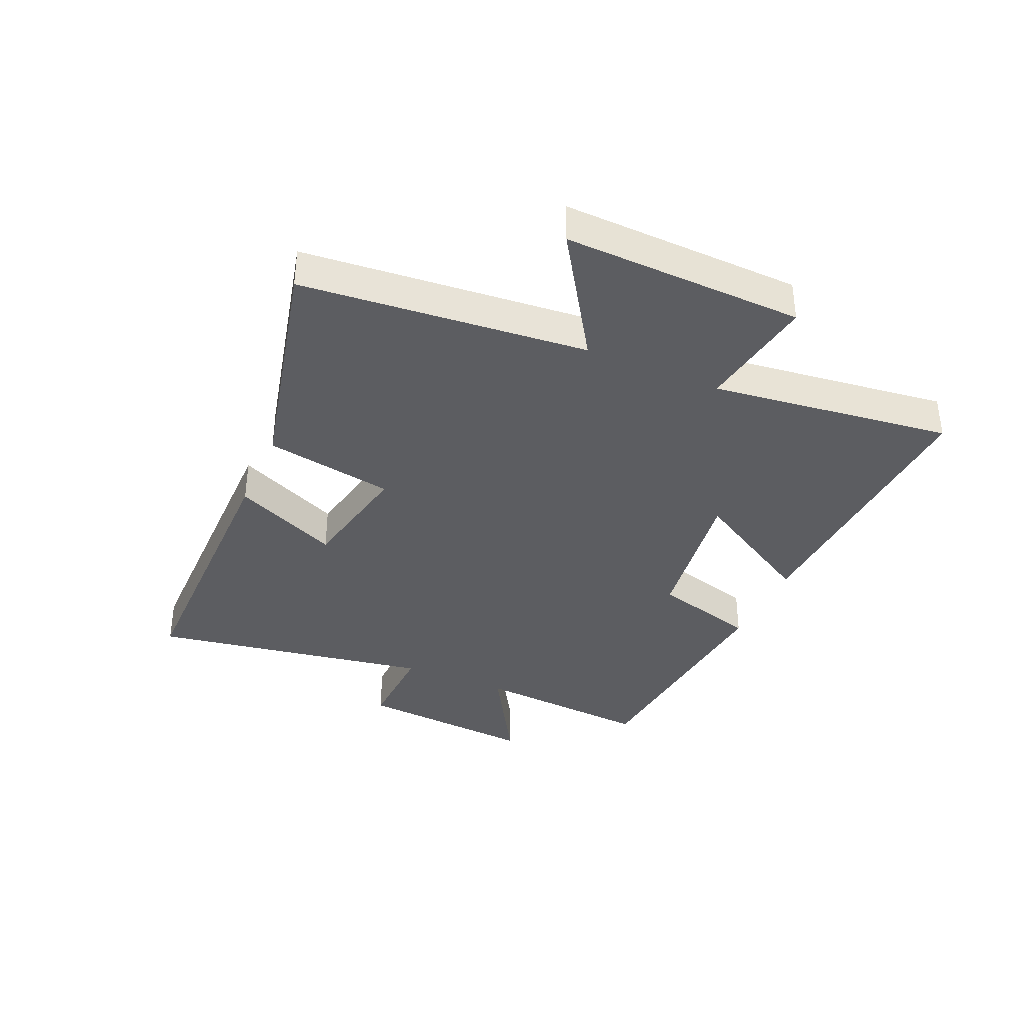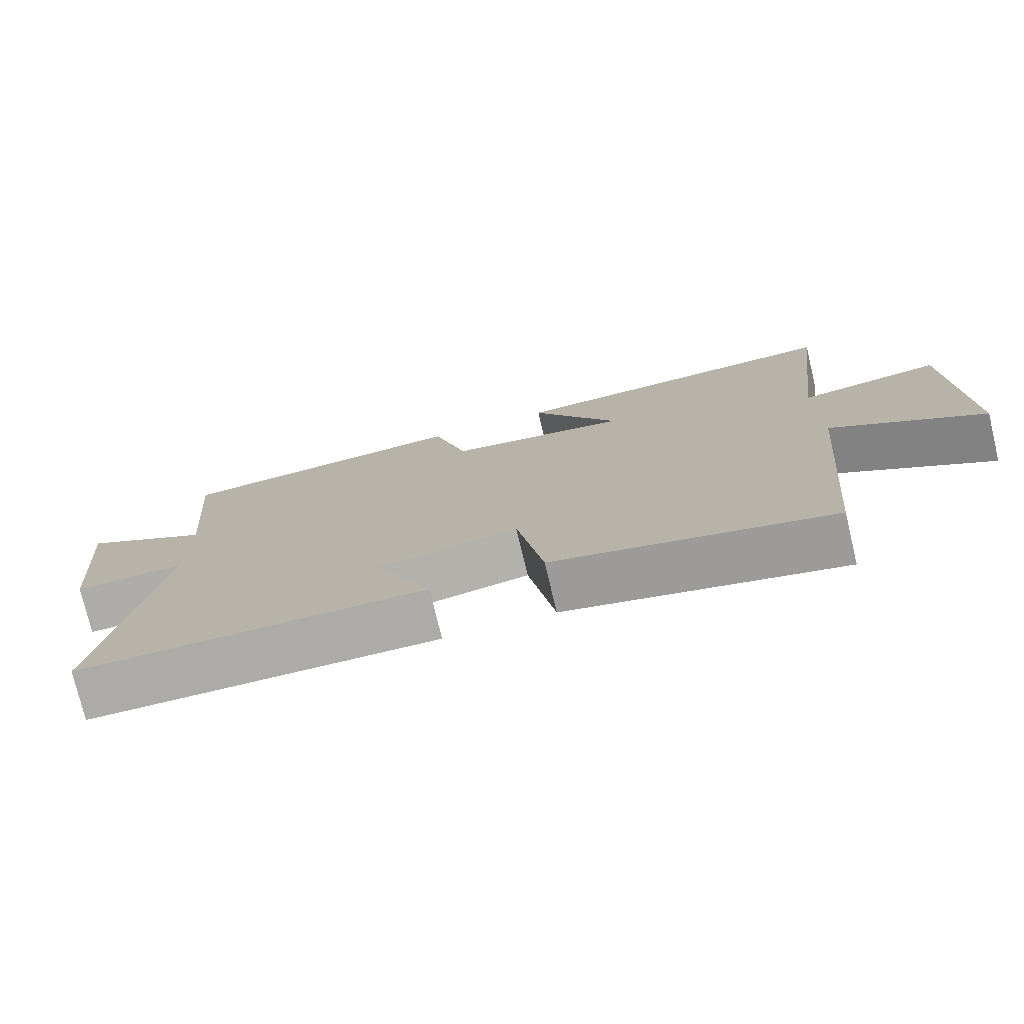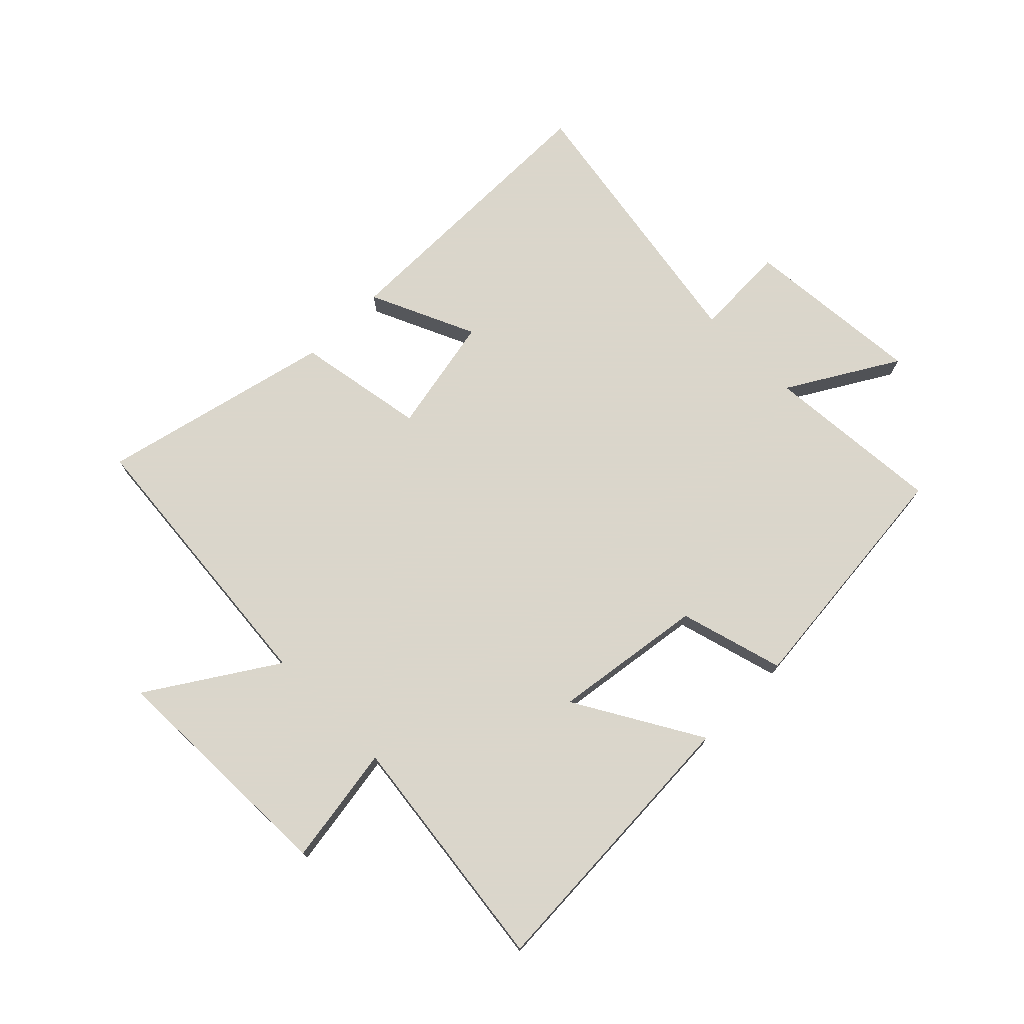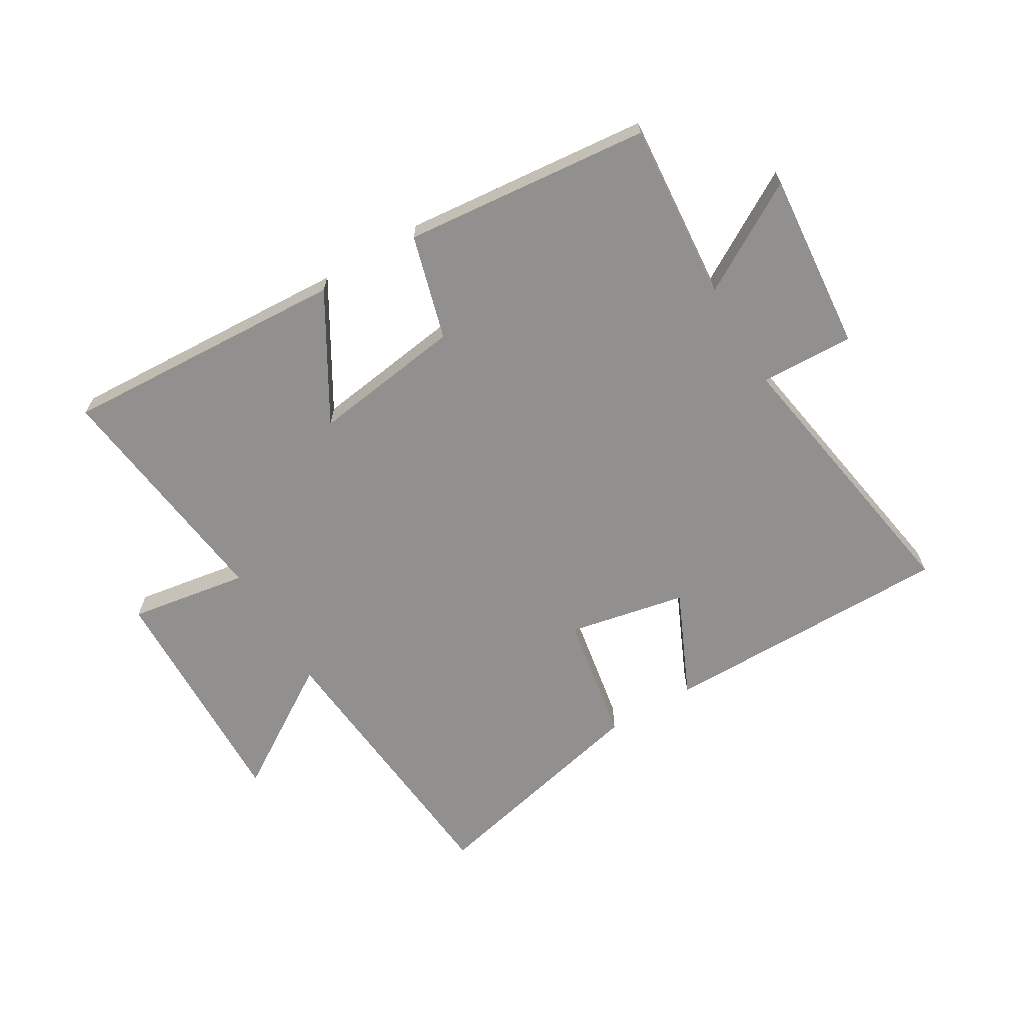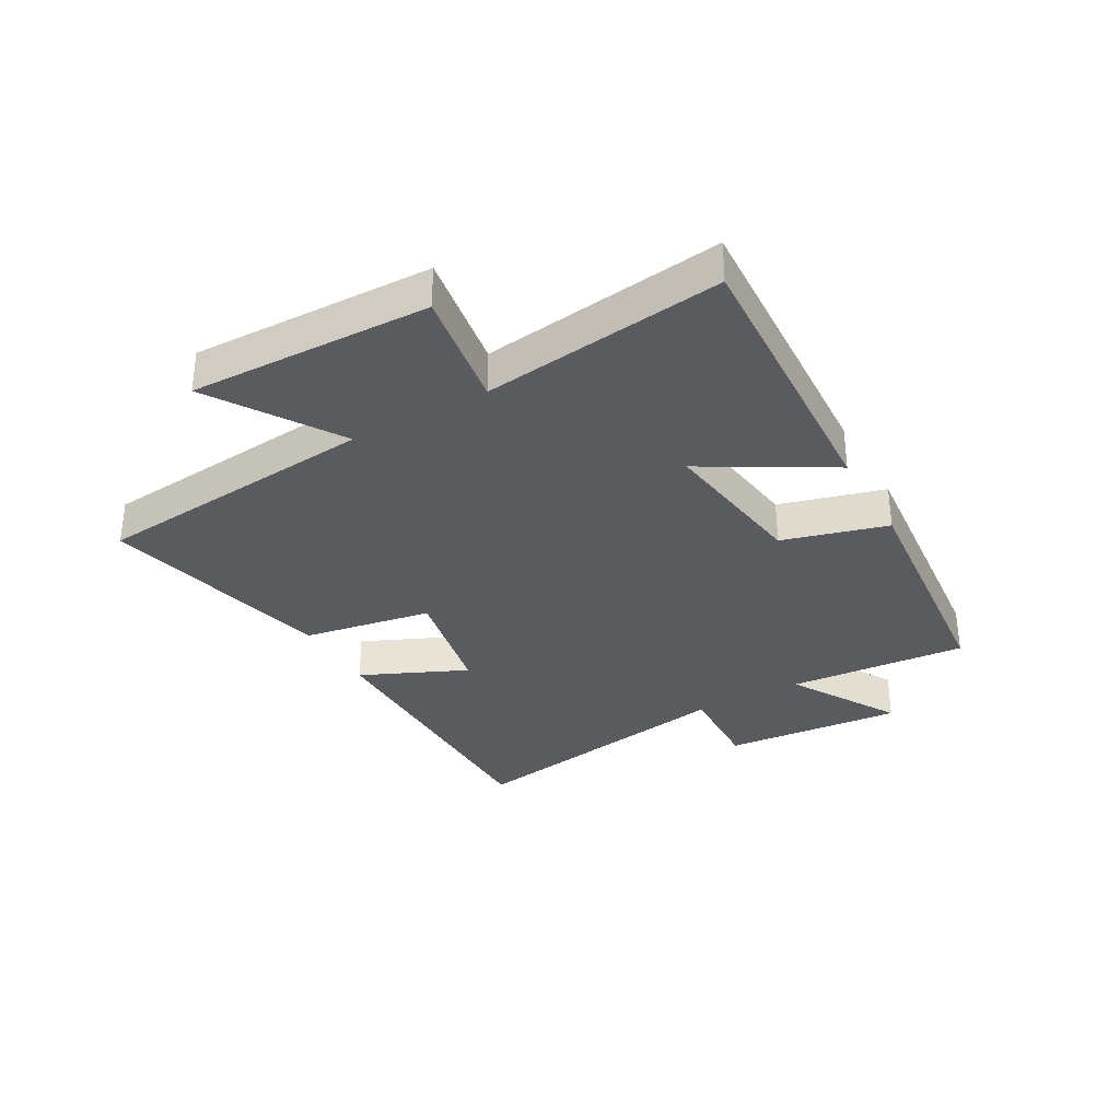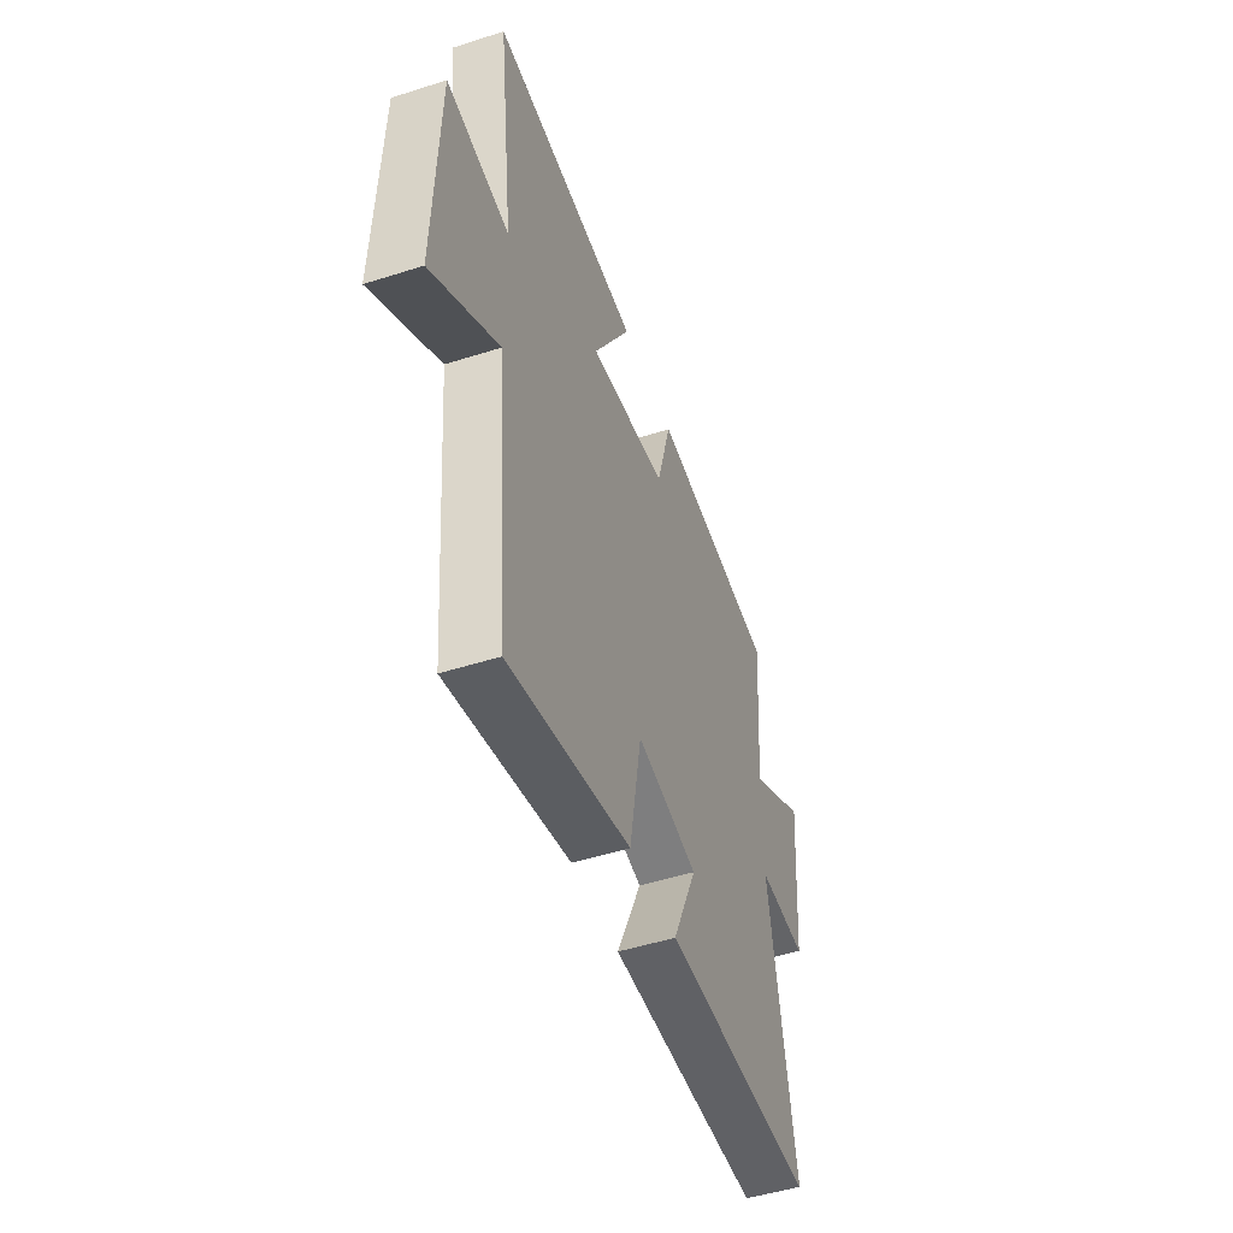
<metadata>
{"format":"obj","ext":"obj","renderer":"f3d","projection":"perspective","resolution":1024,"background":"white","views":[{"elev":-36.9,"azim":-113.6,"up":"+Y"},{"elev":-76.2,"azim":-166.6,"up":"+Z"},{"elev":73.7,"azim":-44.8,"up":"+Y"},{"elev":-65.7,"azim":30.7,"up":"+Y"},{"elev":-33.1,"azim":-60.5,"up":"+Y"},{"elev":-49.2,"azim":-70.5,"up":"+Z"}]}
</metadata>
<code>
v 0.524 0.07 0.46
v 0.5 0.07 0.16
v 0.683 0.07 0.268
v 0.657 0.07 -0.034
v 0.5 0.07 -0.028
v 0.579 0.07 -0.5
v 0.089 0.07 -0.5
v 0.169 0.07 -0.323
v -0.029 0.07 -0.283
v -0.067 0.07 -0.5
v -0.457 0.07 -0.591
v -0.5 0.07 -0.113
v -0.712 0.07 -0.249
v -0.7 0.07 0.153
v -0.5 0.07 0.121
v -0.55 0.07 0.525
v -0.07 0.07 0.5
v -0.193 0.07 0.289
v 0.061 0.07 0.325
v 0.11 0.07 0.5
v 0.524 0 0.46
v 0.5 0 0.16
v 0.683 0 0.268
v 0.657 0 -0.034
v 0.5 0 -0.028
v 0.579 0 -0.5
v 0.089 0 -0.5
v 0.169 0 -0.323
v -0.029 0 -0.283
v -0.067 0 -0.5
v -0.457 0 -0.591
v -0.5 0 -0.113
v -0.712 0 -0.249
v -0.7 0 0.153
v -0.5 0 0.121
v -0.55 0 0.525
v -0.07 0 0.5
v -0.193 0 0.289
v 0.061 0 0.325
v 0.11 0 0.5
f 19 20 1 2
f 18 19 2
f 15 16 17 18
f 15 18 2
f 12 13 14 15
f 11 12 15
f 10 11 15
f 9 10 15
f 8 9 15 2
f 5 6 7 8
f 5 8 2 3
f 3 4 5
f 22 21 40 39
f 22 39 38
f 38 37 36 35
f 22 38 35
f 35 34 33 32
f 35 32 31
f 35 31 30
f 35 30 29
f 22 35 29 28
f 28 27 26 25
f 23 22 28 25
f 25 24 23
f 1 21 22 2
f 2 22 23 3
f 3 23 24 4
f 4 24 25 5
f 5 25 26 6
f 6 26 27 7
f 7 27 28 8
f 8 28 29 9
f 9 29 30 10
f 10 30 31 11
f 11 31 32 12
f 12 32 33 13
f 13 33 34 14
f 14 34 35 15
f 15 35 36 16
f 16 36 37 17
f 17 37 38 18
f 18 38 39 19
f 19 39 40 20
f 20 40 21 1

</code>
